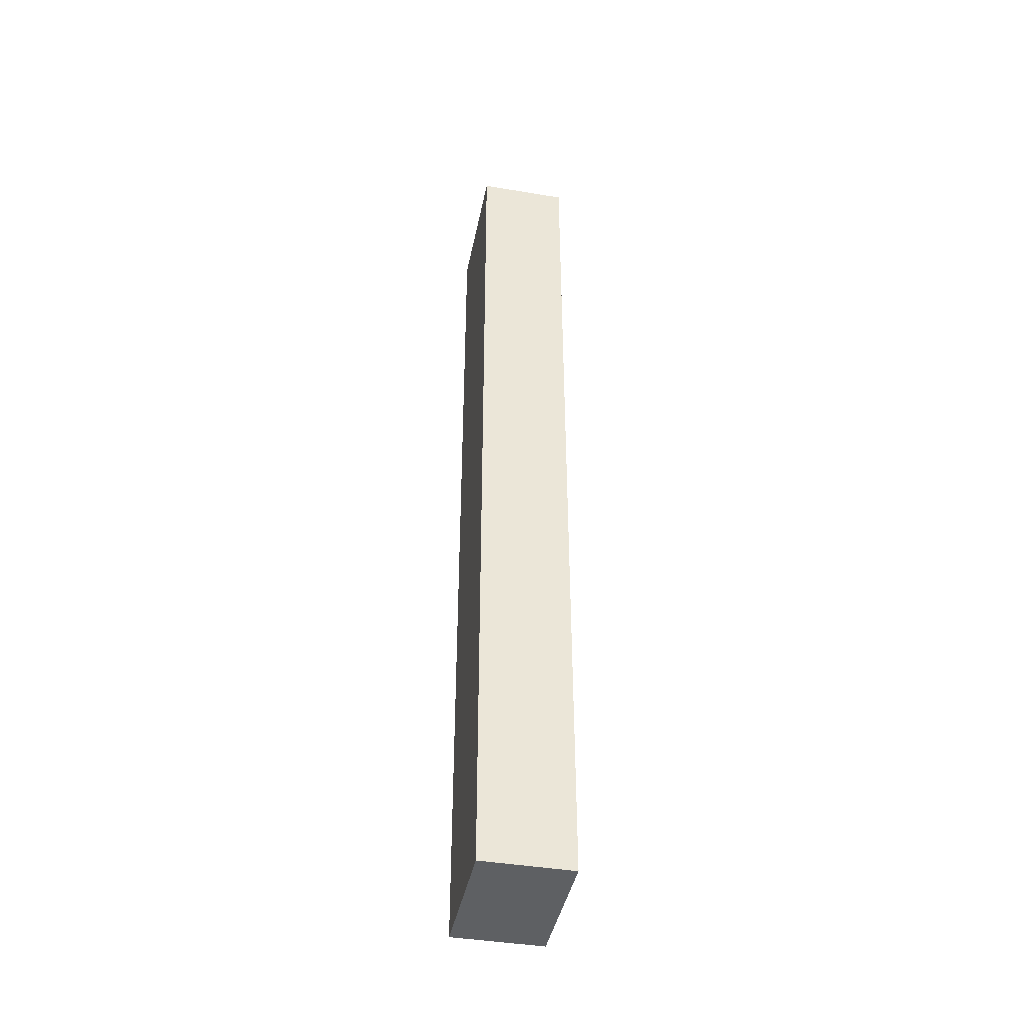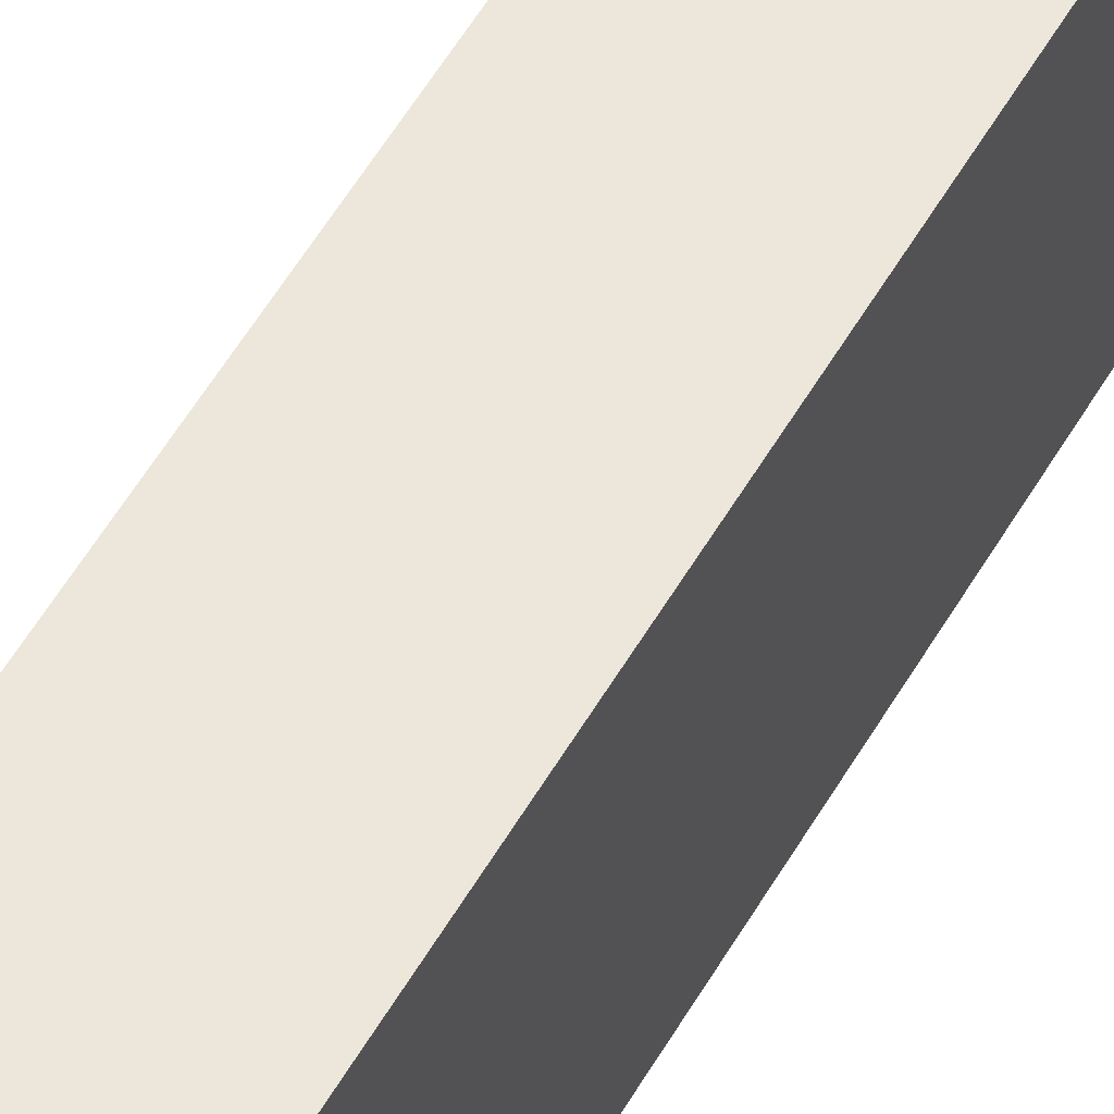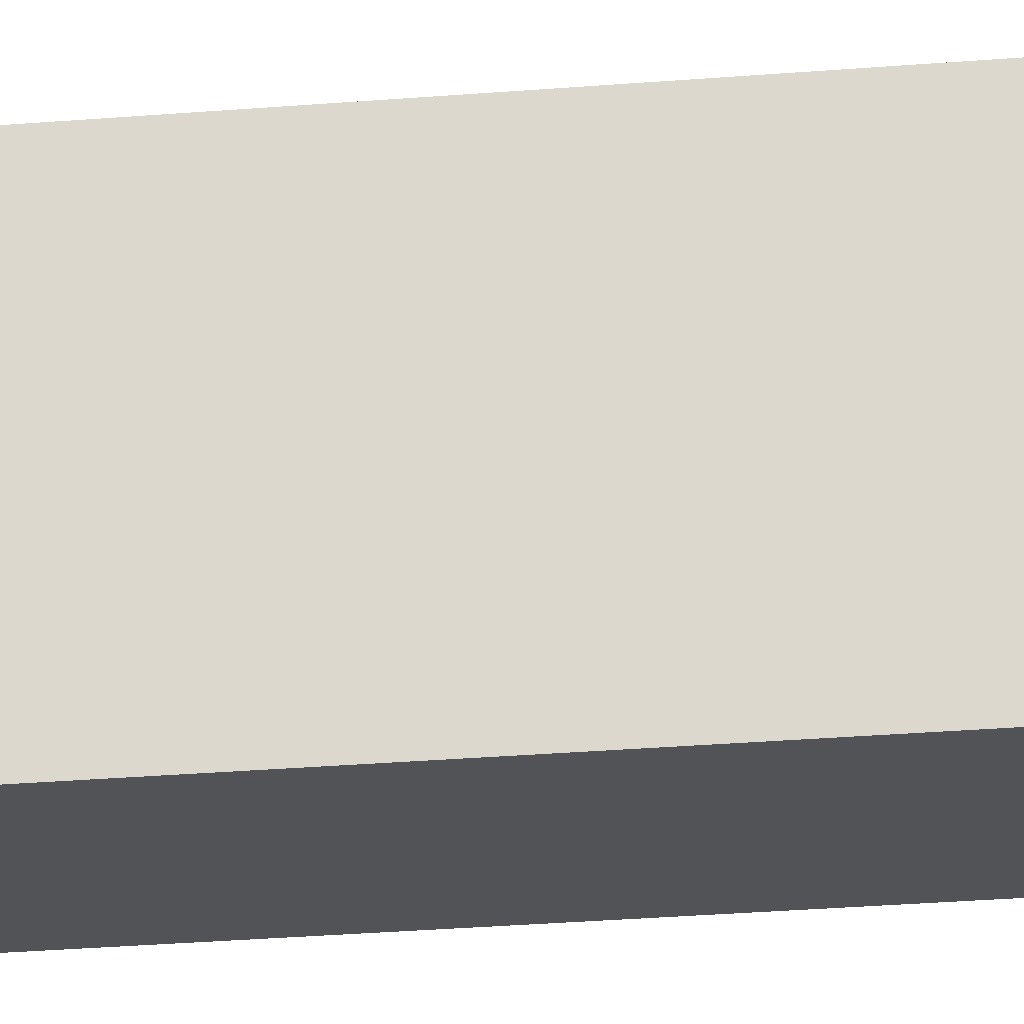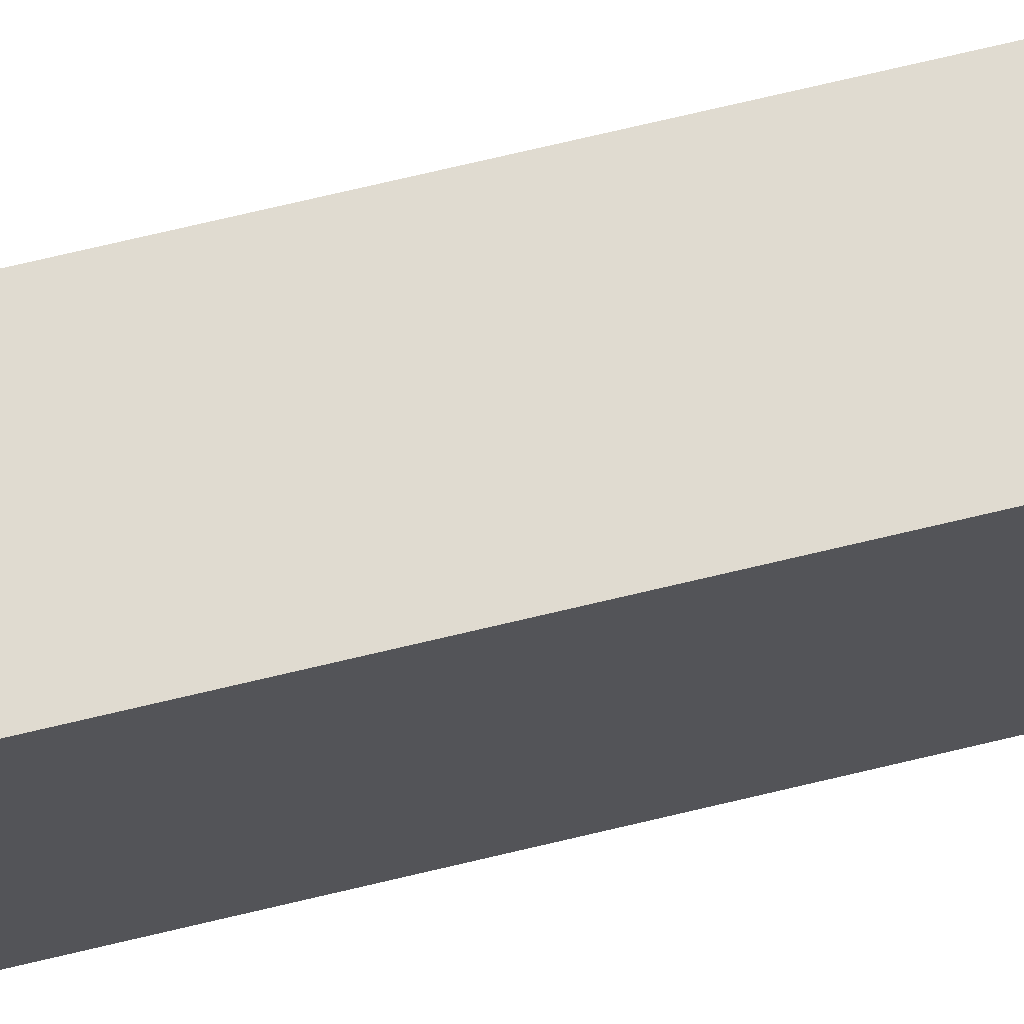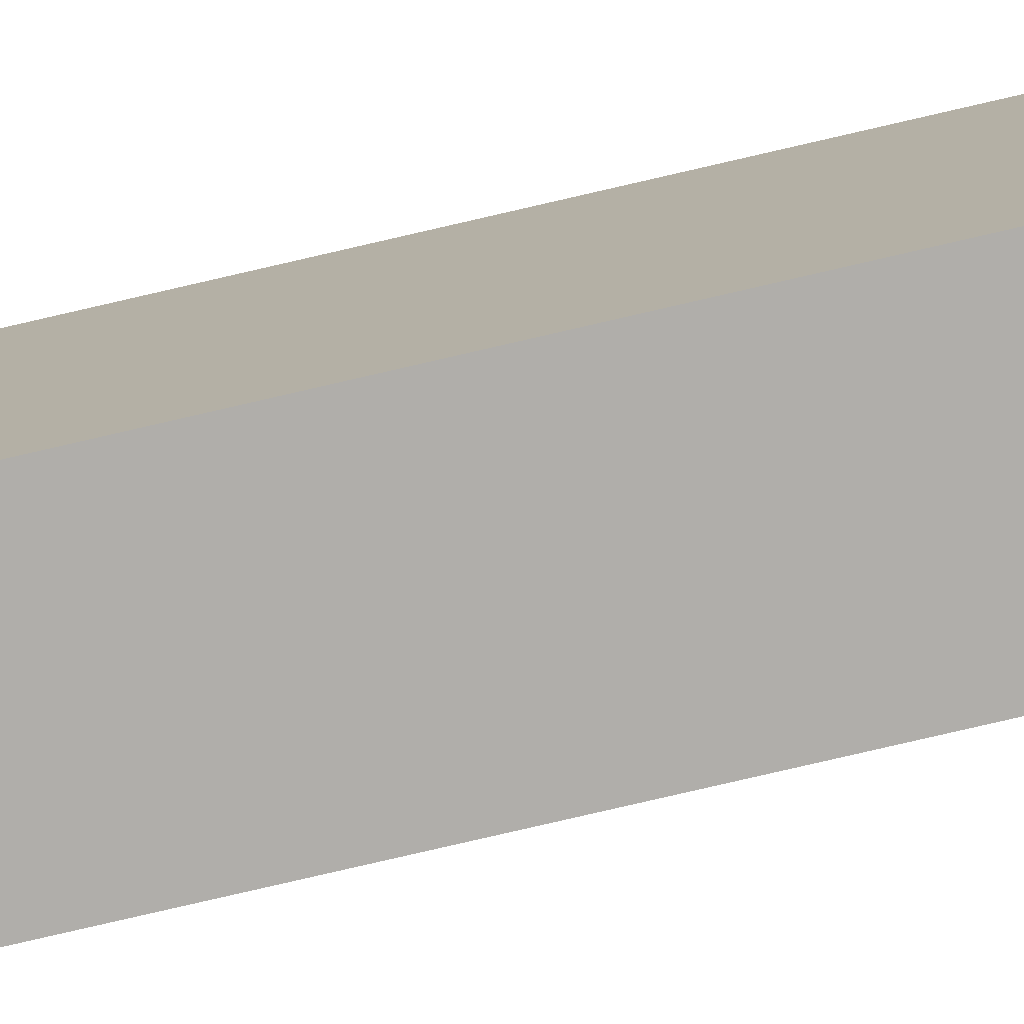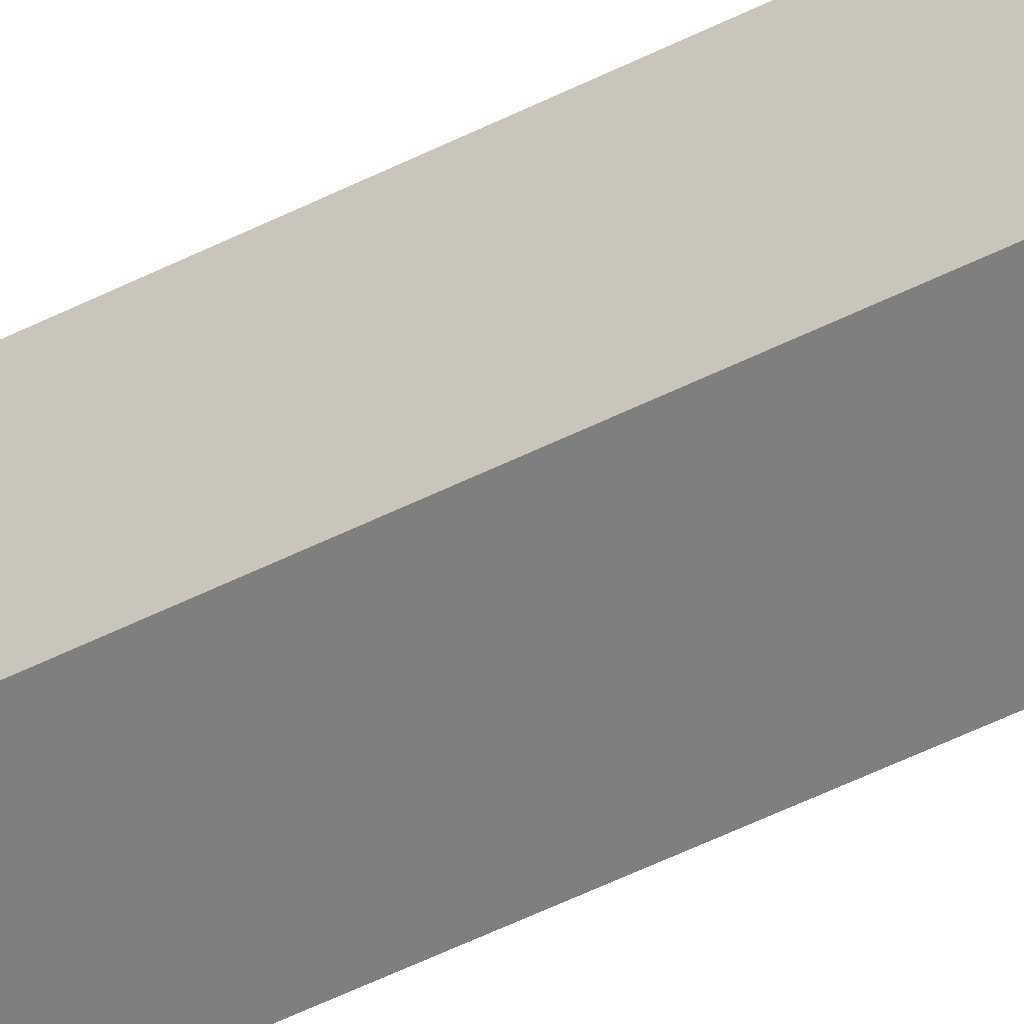
<metadata>
{"format":"obj","ext":"obj","renderer":"f3d","projection":"perspective","resolution":1024,"background":"white","views":[{"elev":-42.5,"azim":168.7,"up":"+Y"},{"elev":53.3,"azim":-151.0,"up":"+Z"},{"elev":-22.5,"azim":-81.1,"up":"+Z"},{"elev":69.8,"azim":76.4,"up":"+Z"},{"elev":-77.9,"azim":103.1,"up":"+Z"},{"elev":-59.8,"azim":116.4,"up":"+Z"}]}
</metadata>
<code>
v 0.9282 1.825 -0.6301
v 0.9482 1.825 -0.6301
v 0.9482 1.825 -0.6001
v 0.9282 1.825 -0.6001
v 0.9482 2.035 -0.6001
v 0.9482 2.035 -0.6301
v 0.9282 2.035 -0.6301
v 0.9282 2.035 -0.6001
v 0.9482 1.825 -0.6001
v 0.9482 2.035 -0.6001
v 0.9282 2.035 -0.6001
v 0.9282 1.825 -0.6001
v 0.9282 2.035 -0.6301
v 0.9482 2.035 -0.6301
v 0.9482 1.825 -0.6301
v 0.9282 1.825 -0.6301
v 0.9282 2.035 -0.6001
v 0.9282 2.035 -0.6301
v 0.9282 1.825 -0.6301
v 0.9282 1.825 -0.6001
v 0.9482 1.825 -0.6301
v 0.9482 2.035 -0.6301
v 0.9482 2.035 -0.6001
v 0.9482 1.825 -0.6001
f 1 2 3
f 1 3 4
f 5 6 7
f 5 7 8
f 9 10 11
f 9 11 12
f 13 14 15
f 13 15 16
f 17 18 19
f 17 19 20
f 21 22 23
f 21 23 24

</code>
